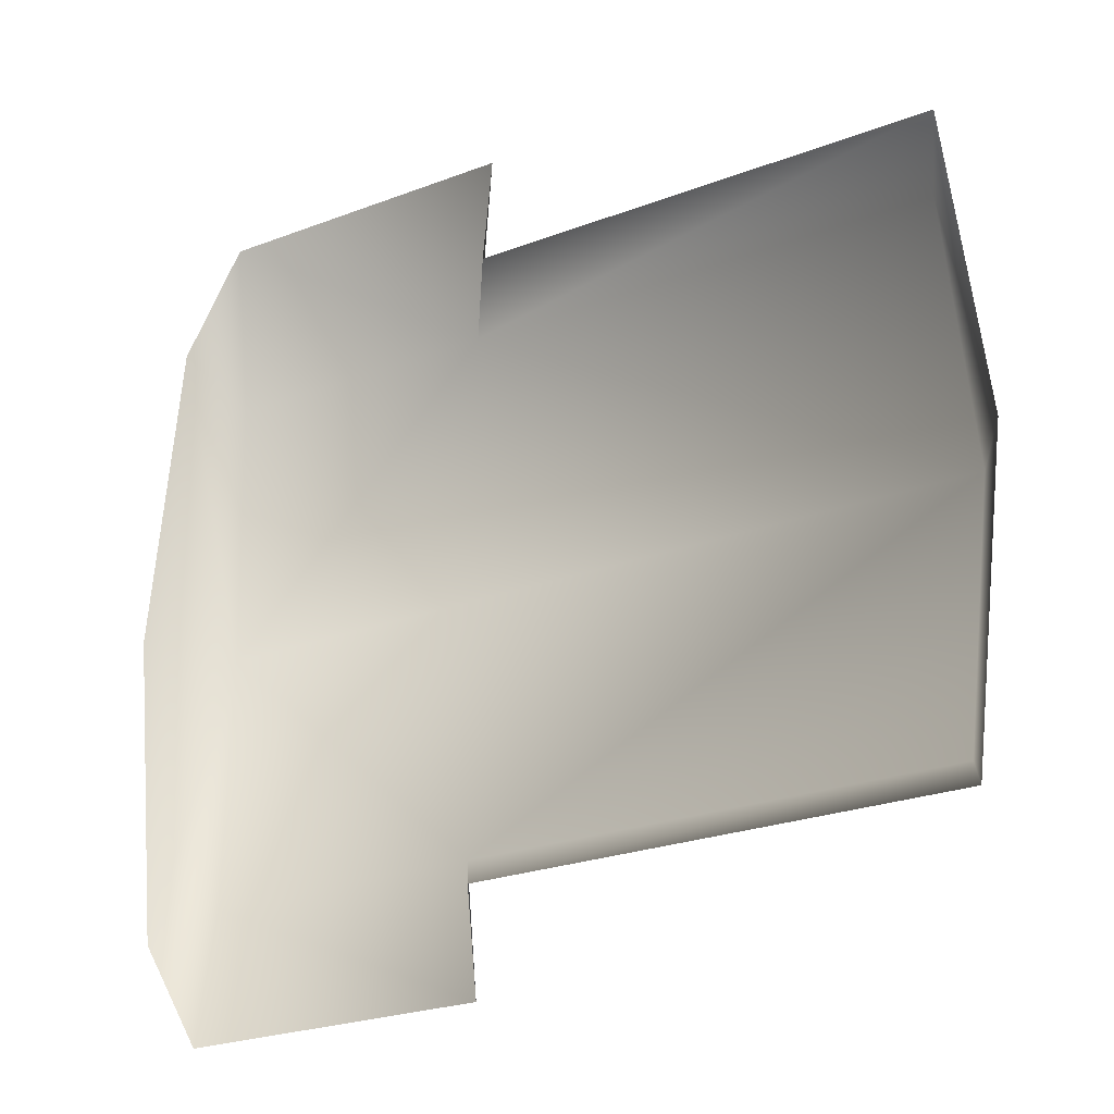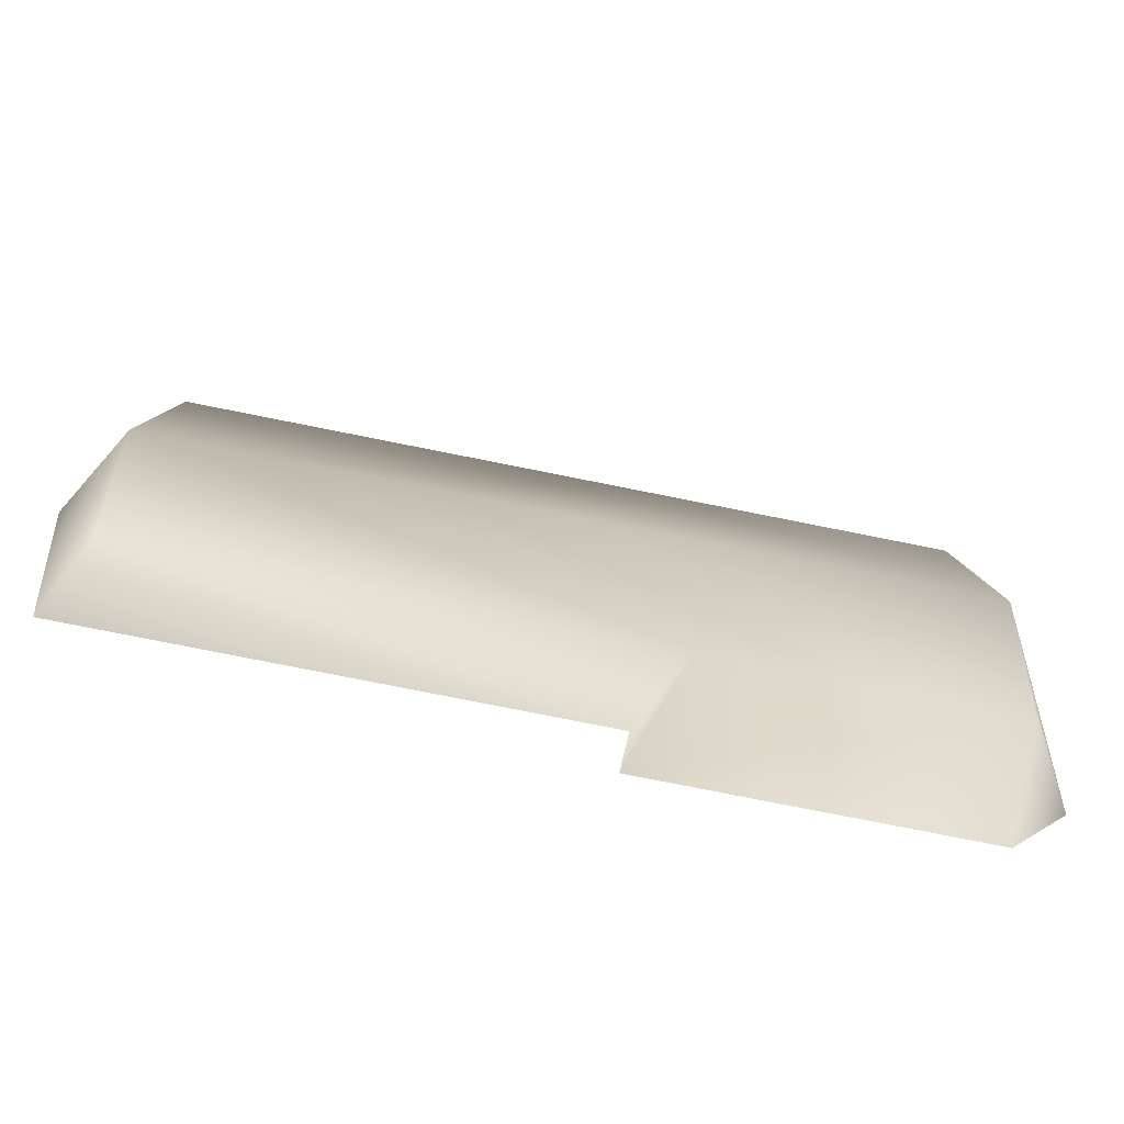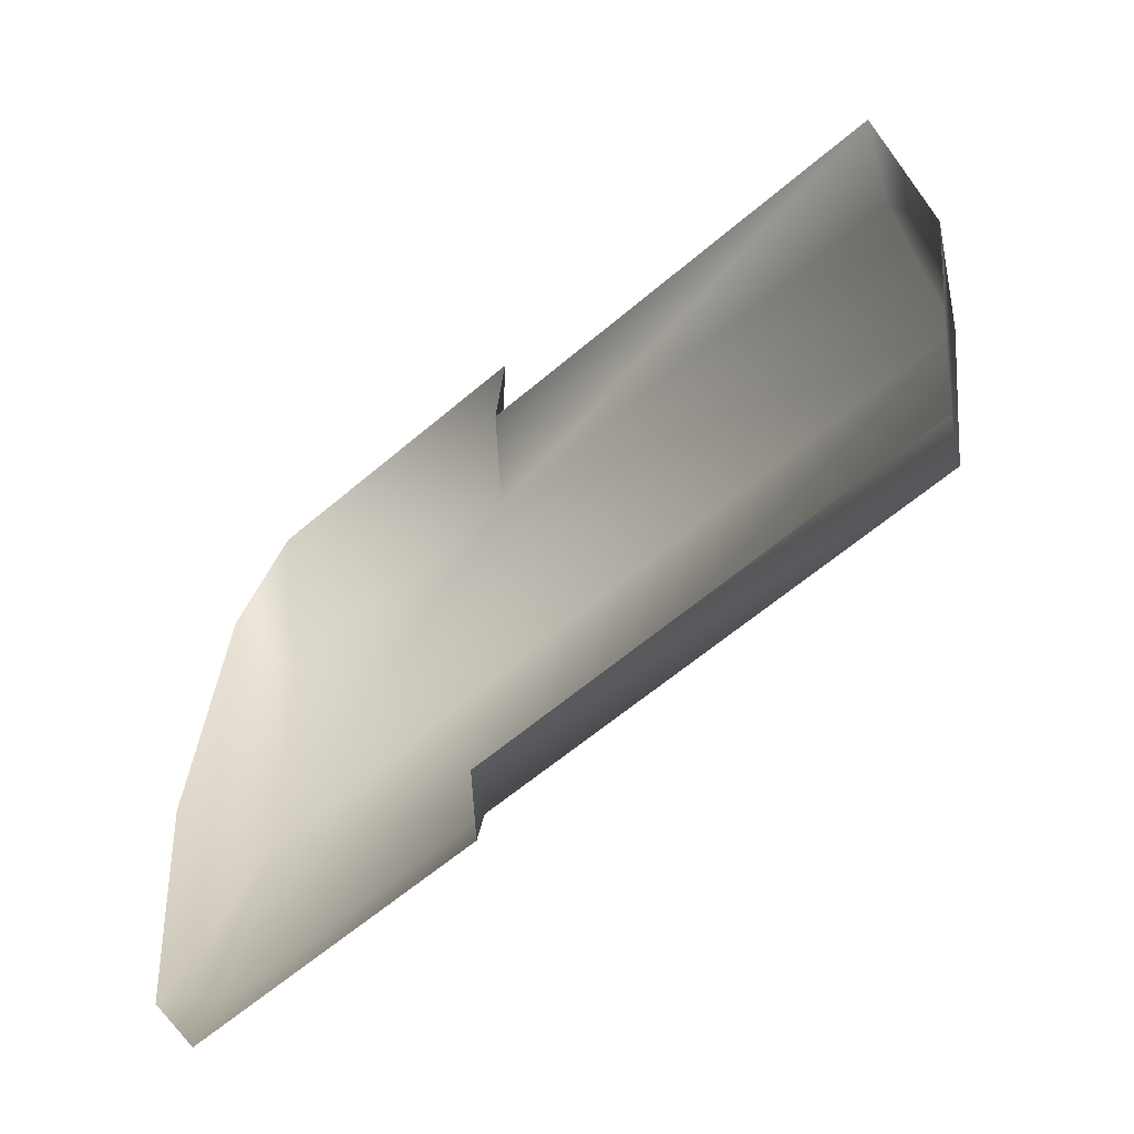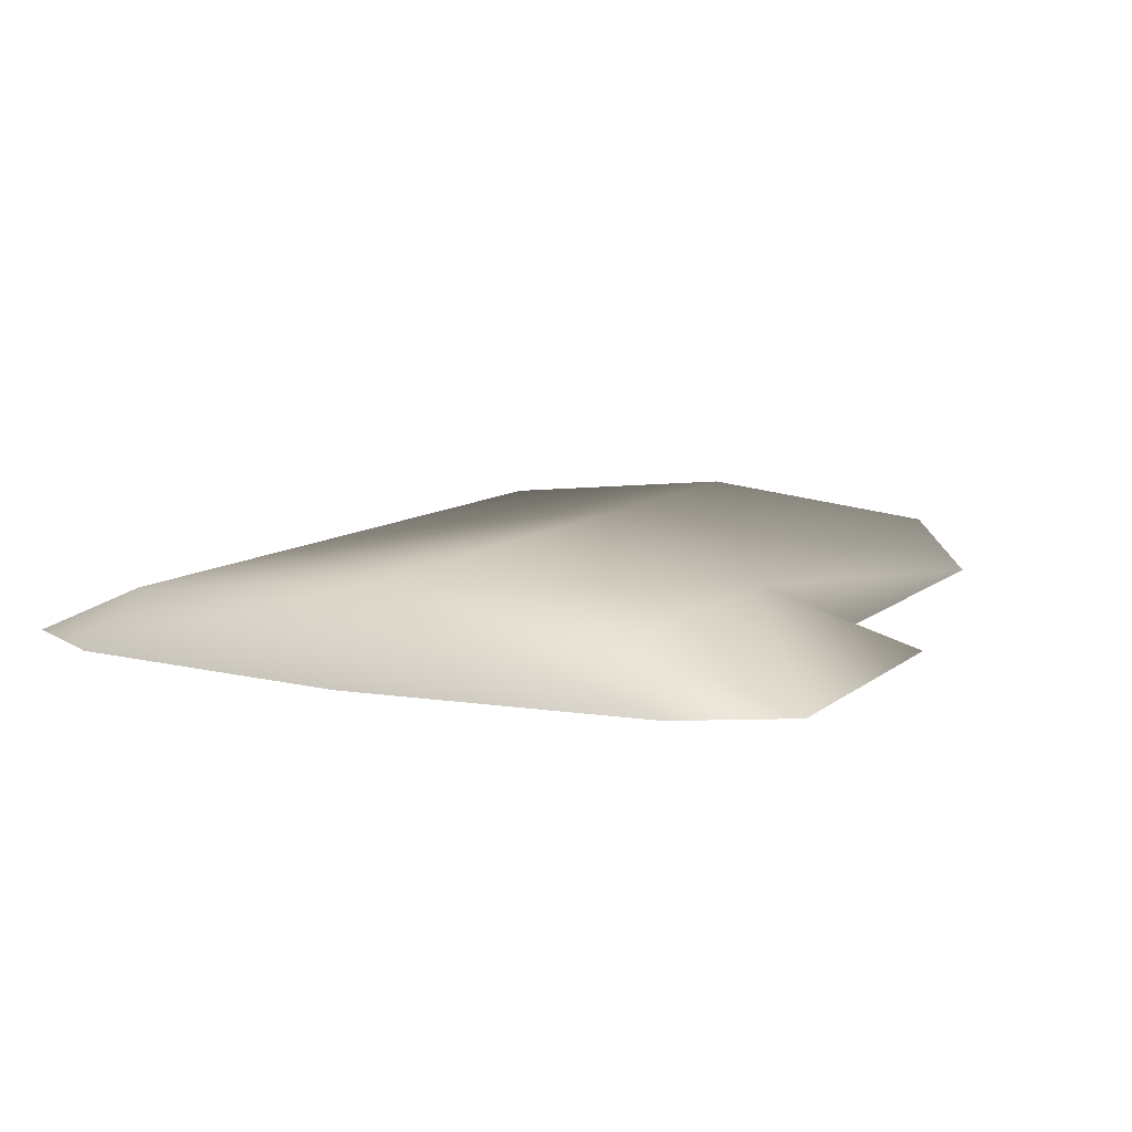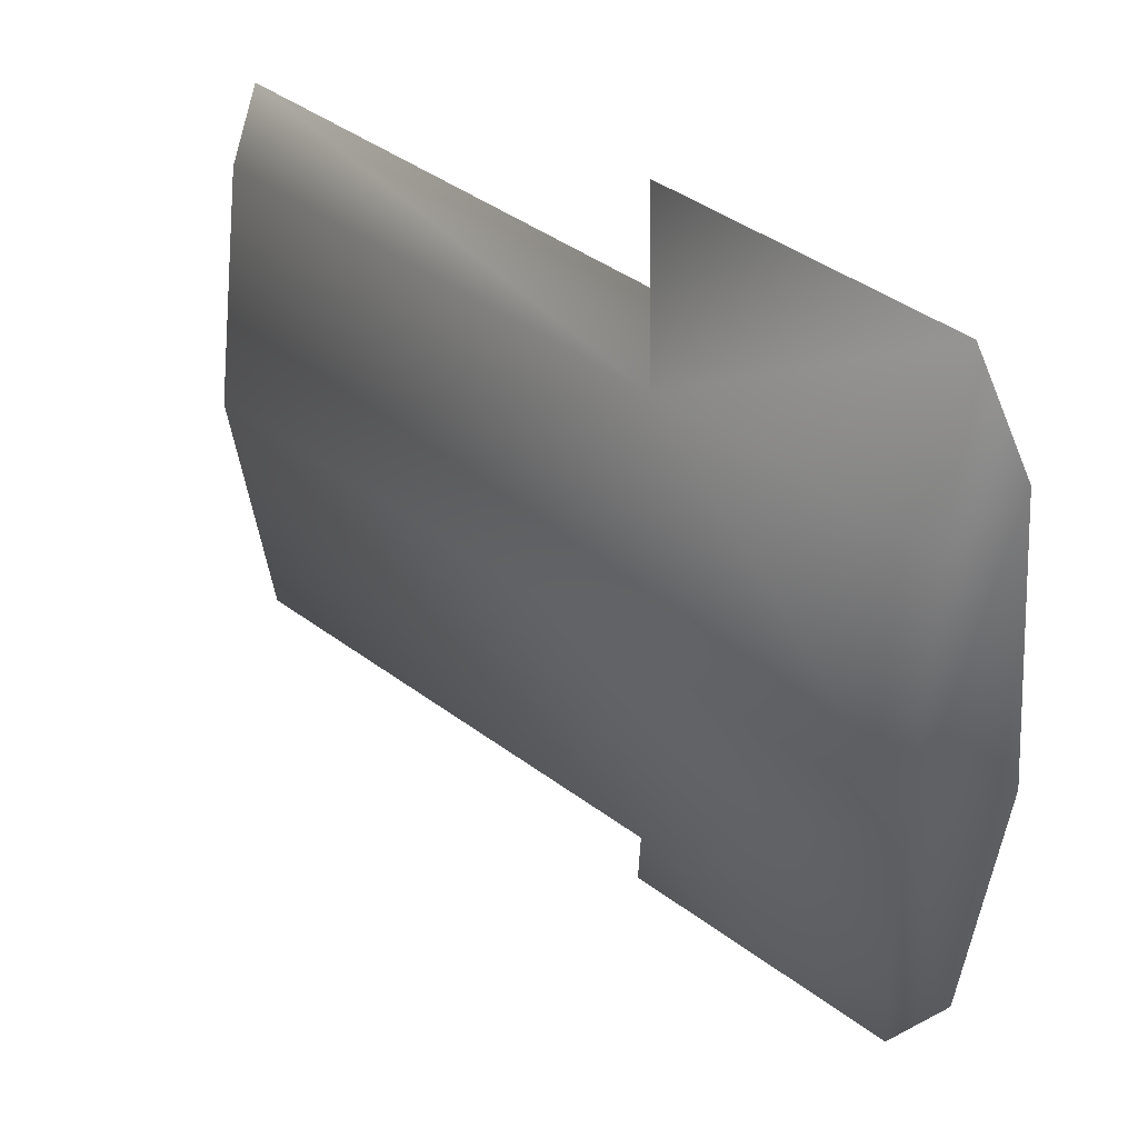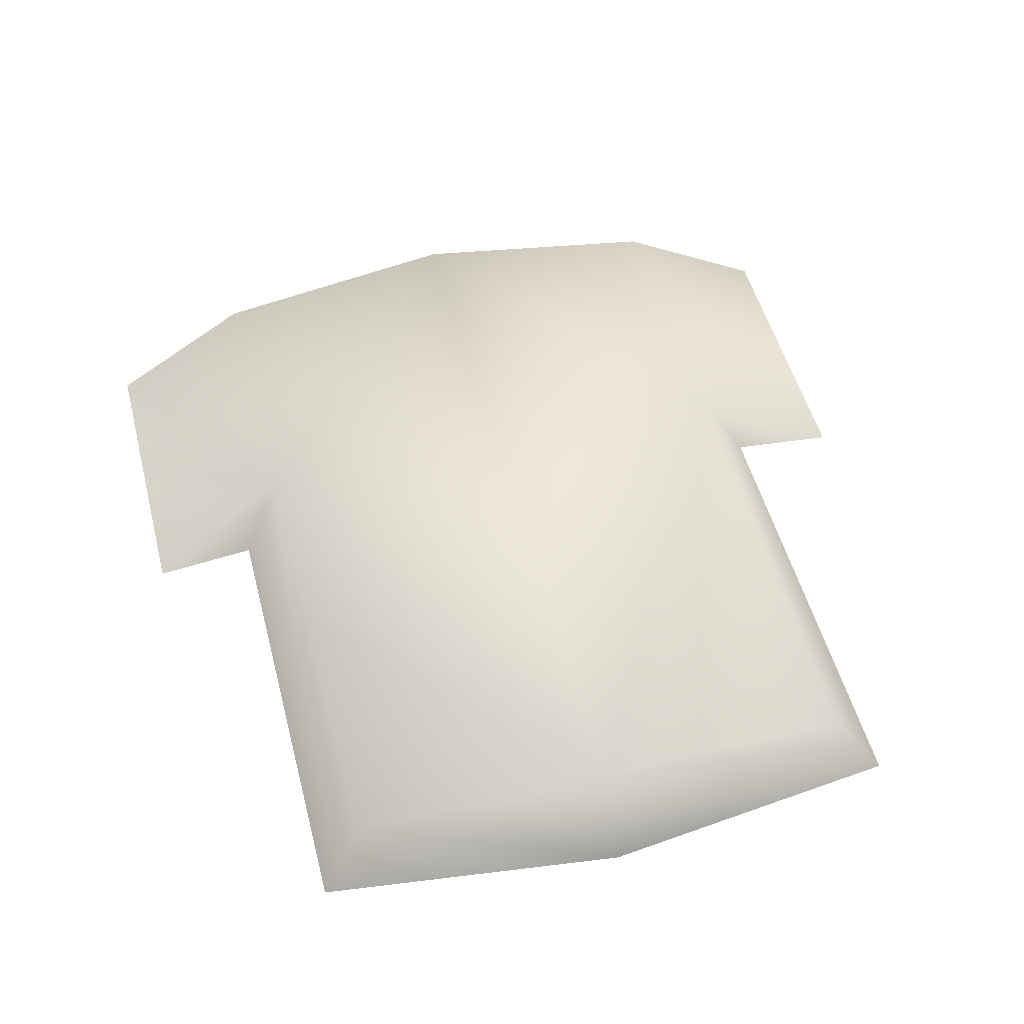
<metadata>
{"format":"obj","ext":"obj","renderer":"f3d","projection":"perspective","resolution":1024,"background":"white","views":[{"elev":-24.4,"azim":32.2,"up":"+Z"},{"elev":-74.9,"azim":168.6,"up":"+Z"},{"elev":-60.3,"azim":41.3,"up":"+Z"},{"elev":9.8,"azim":-62.6,"up":"+Y"},{"elev":42.6,"azim":-138.5,"up":"+Z"},{"elev":51.1,"azim":75.5,"up":"+Y"}]}
</metadata>
<code>
o
v -0.05952 0.03784 -0.1493
v -0.03497 0.002168 -0.1755
v -0.02896 0.002276 -0.2364
v -0.2427 0.002168 -0.1755
v -0.2247 0.03784 -0.1493
v -0.2065 0.002276 -0.2364
v -0.02896 0.002276 -0.2364
v -0.05952 0.03784 -0.1493
v -0.2247 0.03784 0.1588
v -0.2427 0.002168 0.185
v -0.2063 0.002276 0.246
v -0.03096 0.002168 0.185
v -0.05758 0.03784 0.1588
v -0.02535 0.002276 0.246
v -0.2063 0.002276 0.246
v -0.2336 0.05307 0.004774
v -0.2247 0.03784 -0.1493
v -0.2427 0.002168 -0.1755
v -0.05952 0.03784 -0.1493
v 0.235 0.05307 0.004774
v 0.2247 0.03784 -0.1493
v -0.2606 0.002169 0.004774
v -0.2427 0.002168 0.185
v -0.05758 0.03784 0.1588
v 0.2247 0.03784 0.1588
v -0.2247 0.03784 0.1588
v -0.03096 0.002168 0.185
v 0.2427 0.002168 0.185
v 0.2642 0.002168 0.004774
v 0.2427 0.002168 -0.1755
v -0.03497 0.002168 -0.1755
g Geoset0
f 1 2 3
f 4 5 6
f 7 6 5
f 5 8 7
f 9 10 11
f 12 13 14
f 15 14 13
f 13 9 15
f 16 17 18
f 19 17 16
f 16 20 19
f 21 19 20
f 22 23 16
f 18 22 16
f 24 25 20
f 20 16 24
f 26 24 16
f 26 16 23
f 27 28 24
f 25 24 28
f 28 29 25
f 20 25 29
f 29 30 20
f 21 20 30
f 30 31 21
f 19 21 31

</code>
